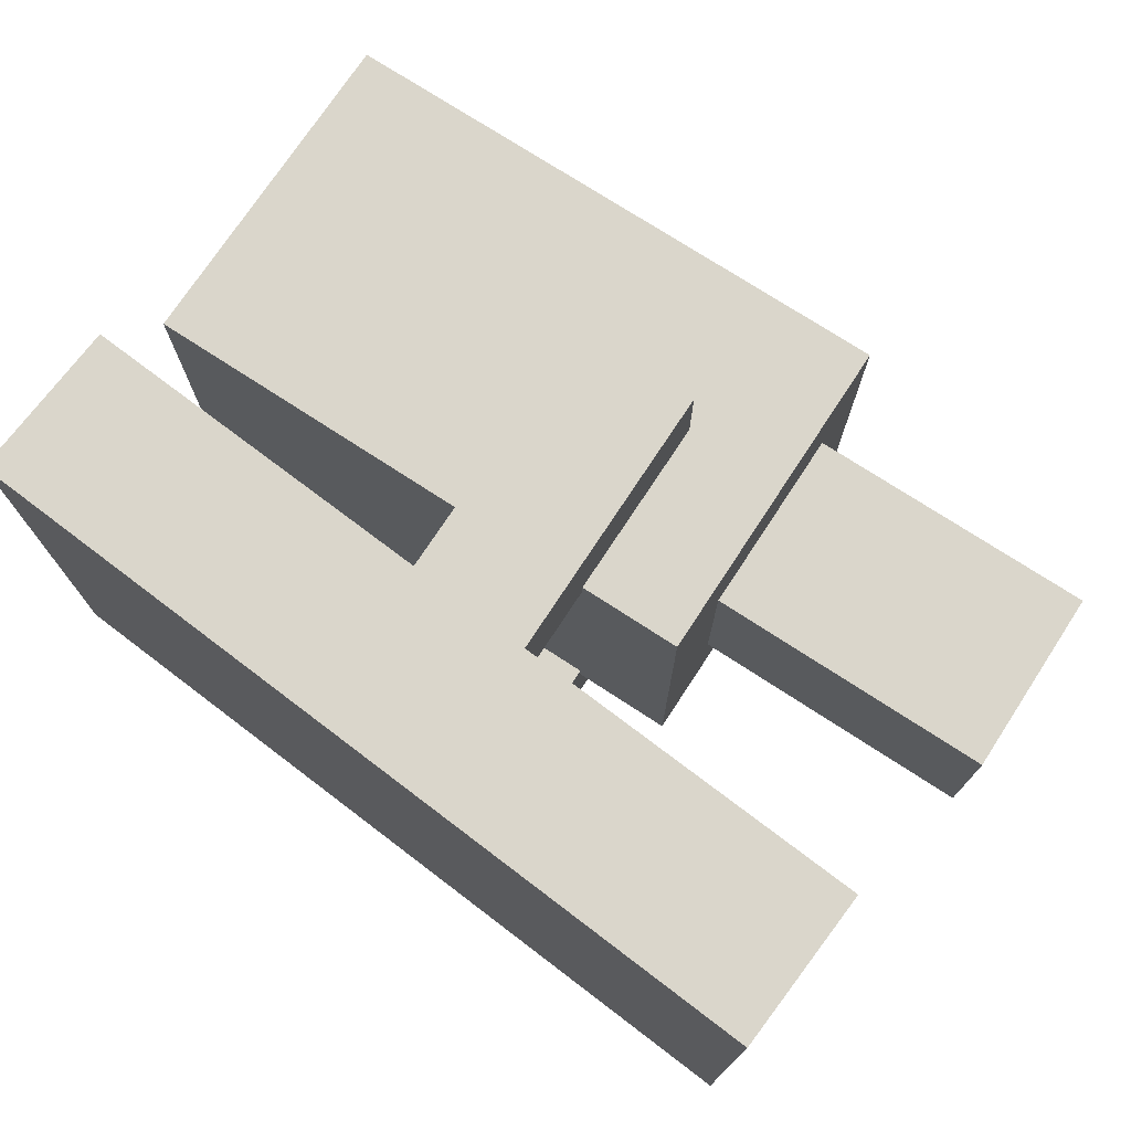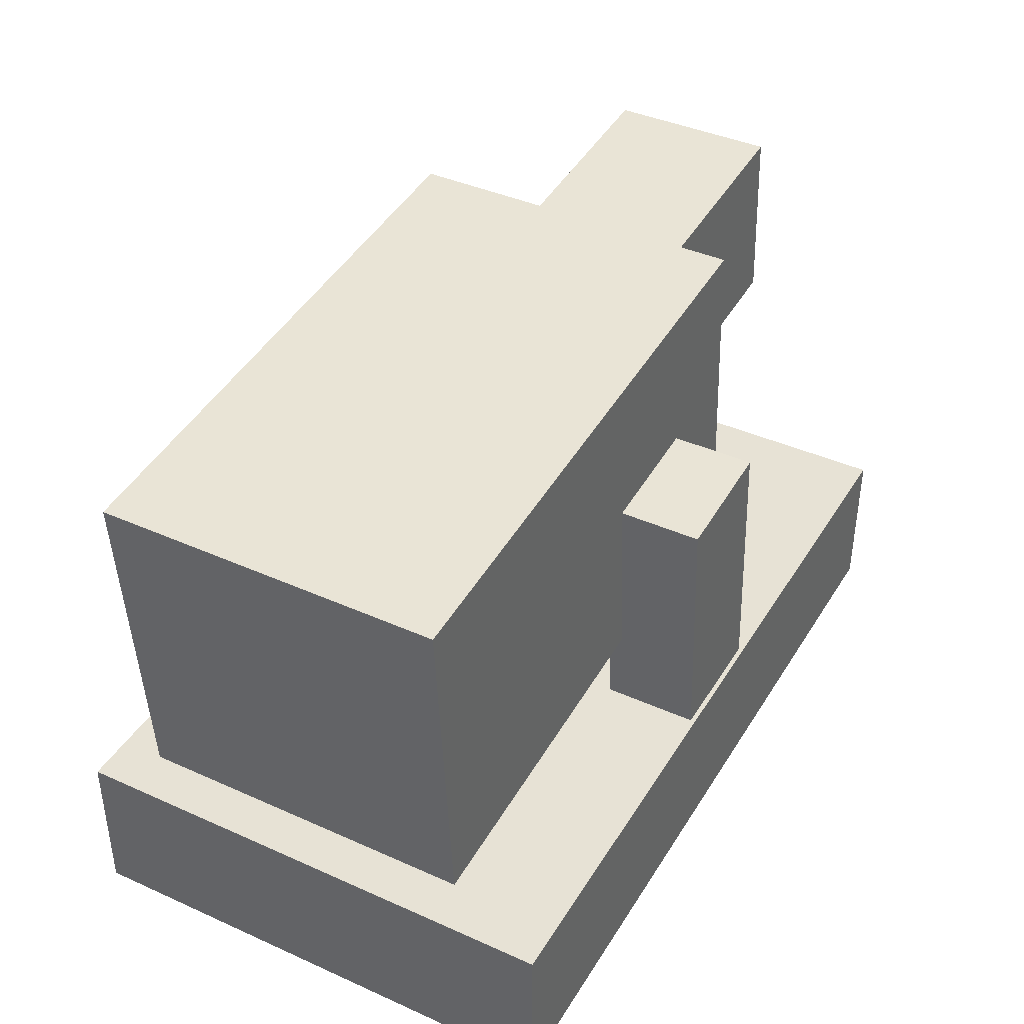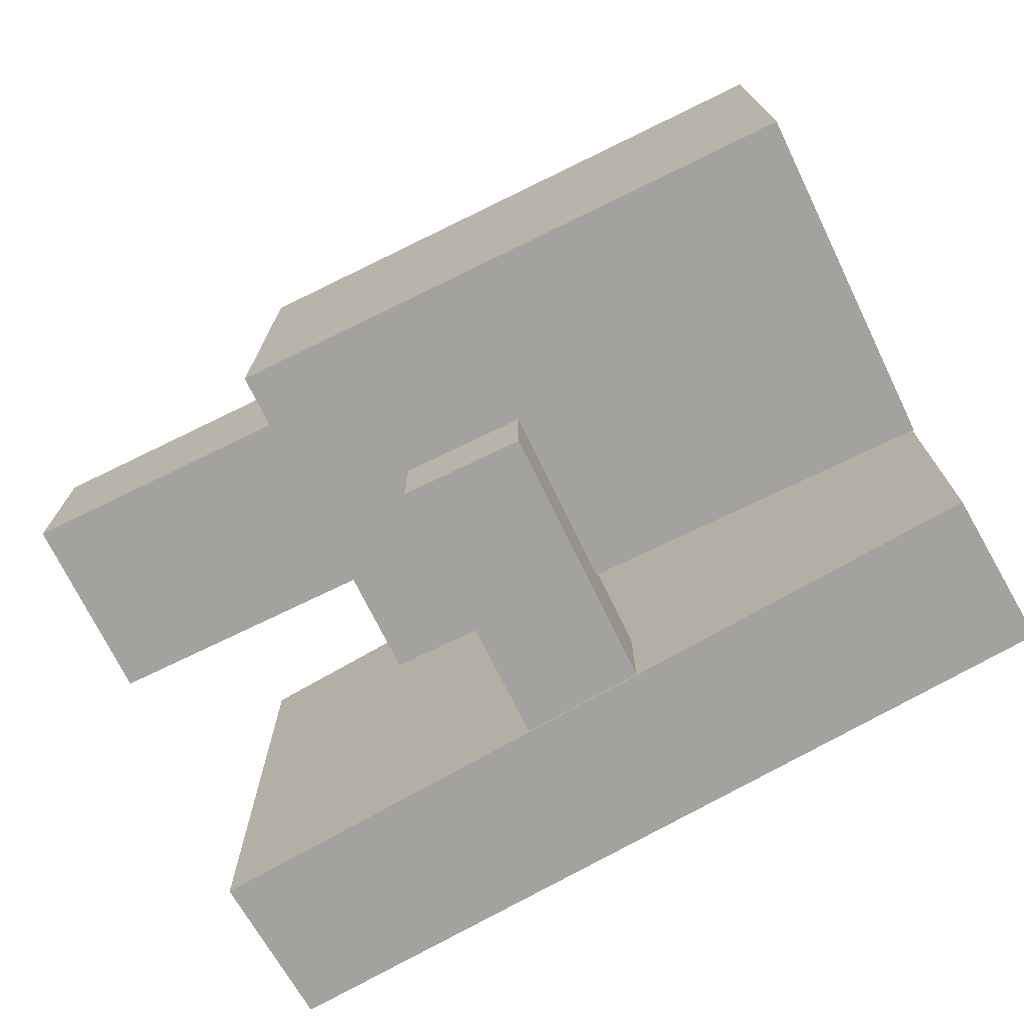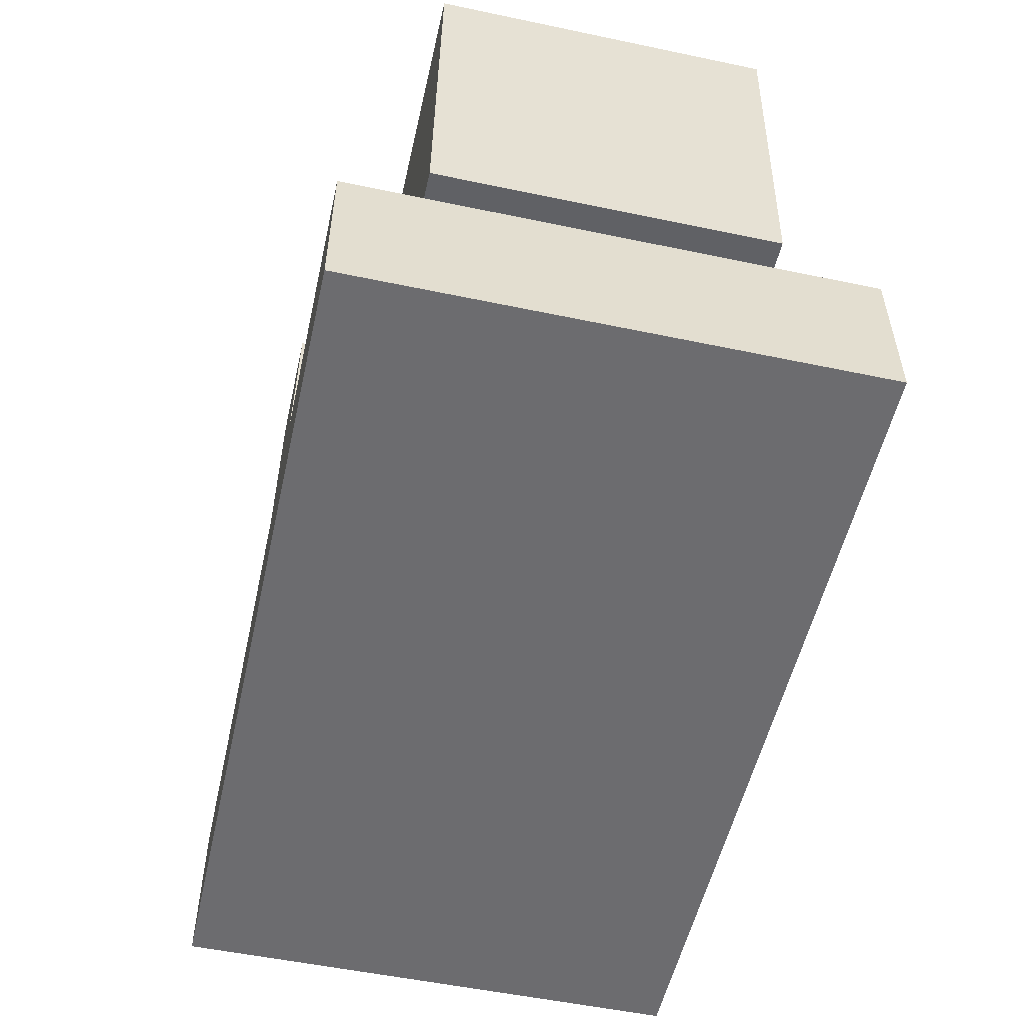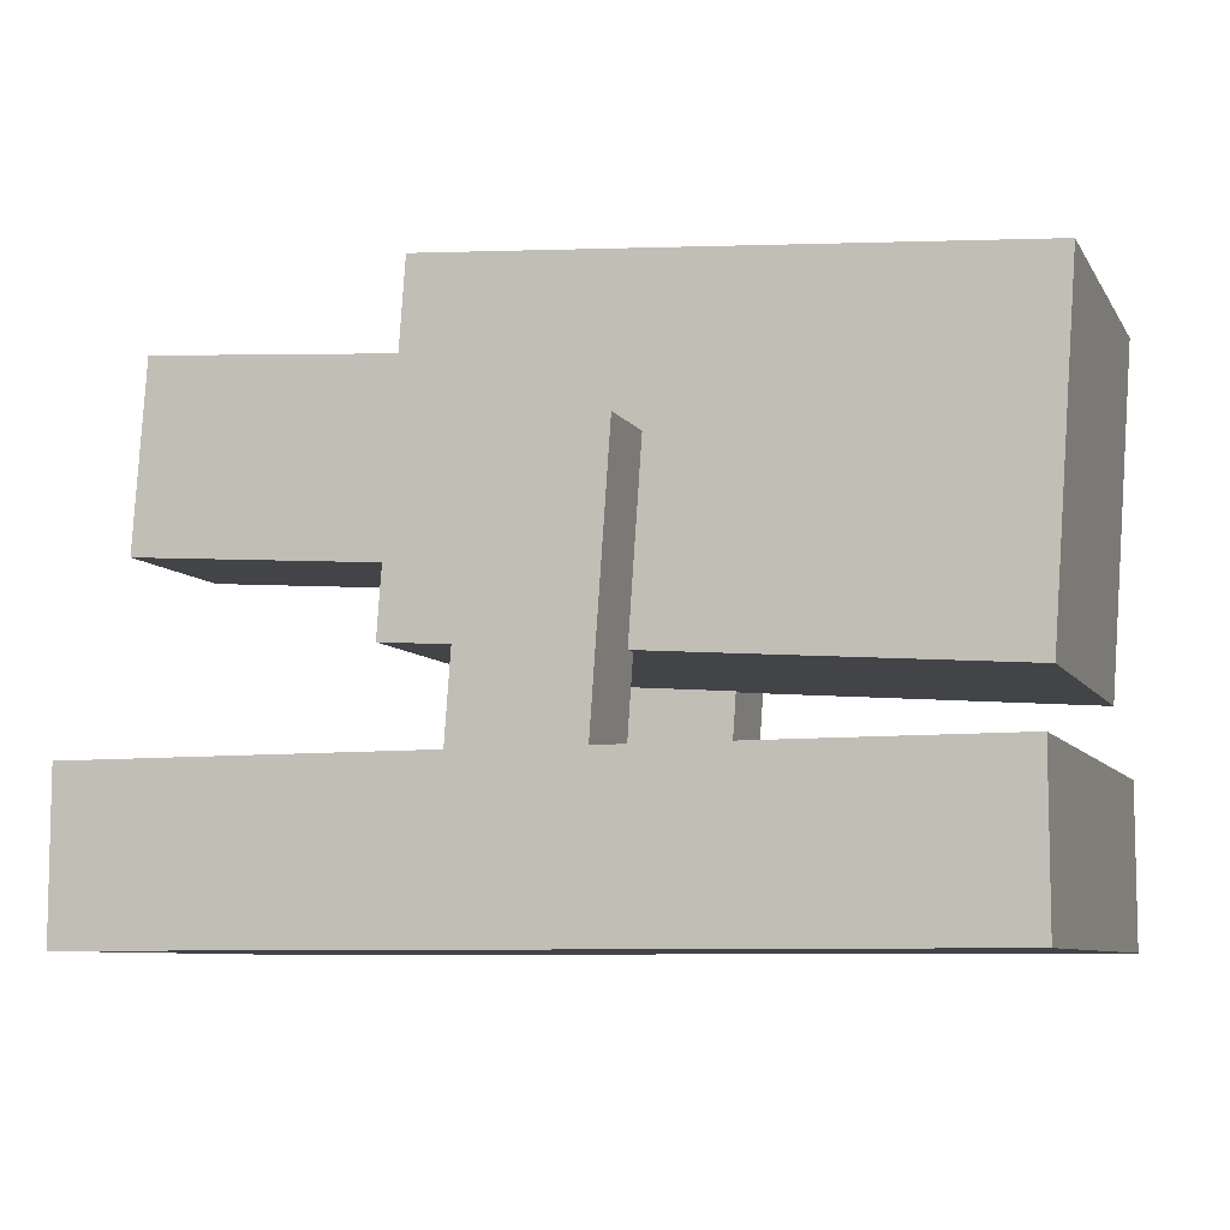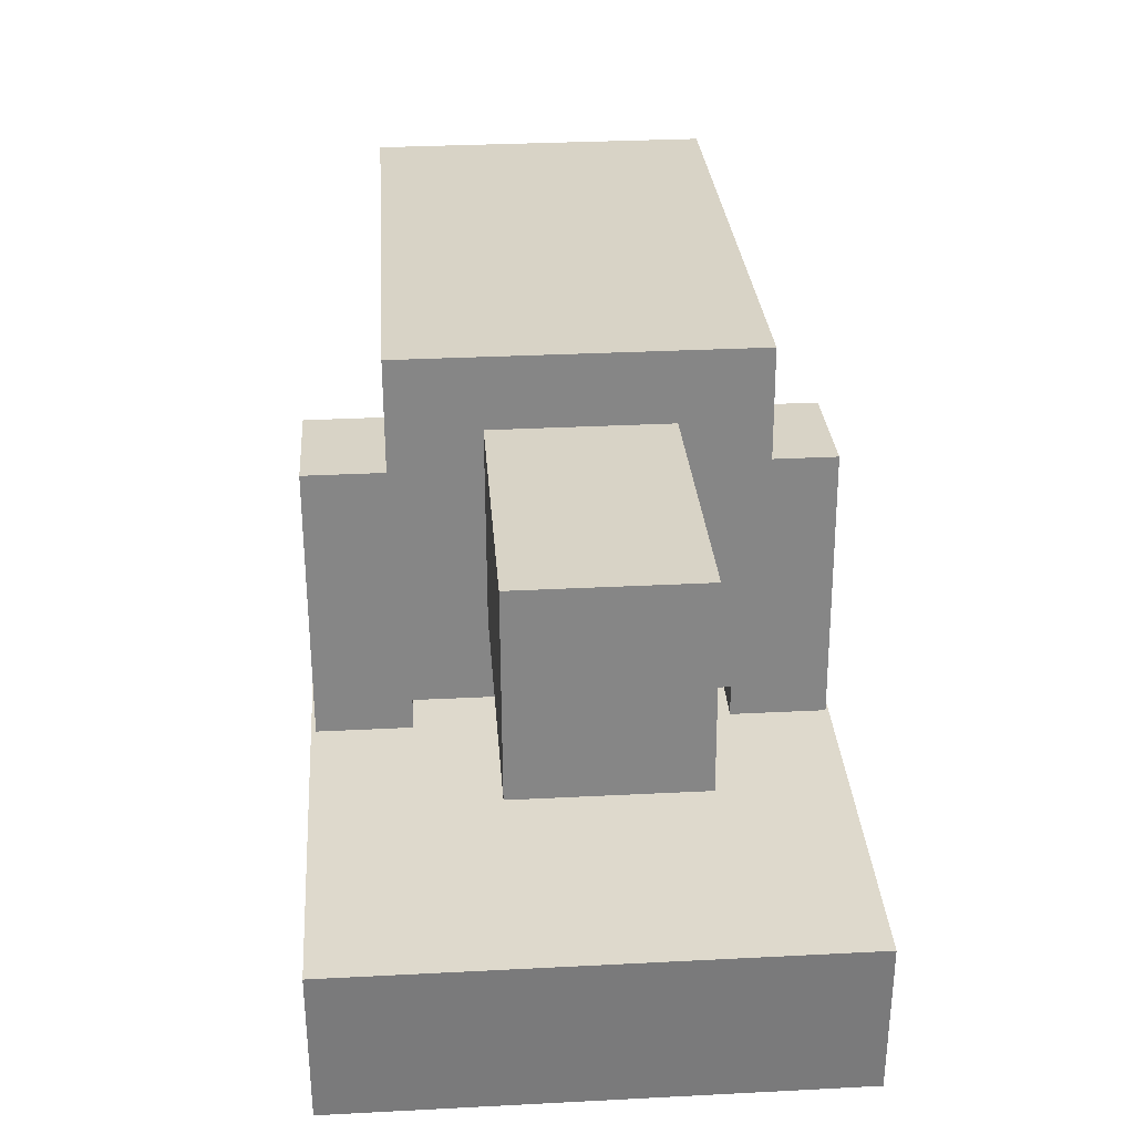
<metadata>
{"format":"obj","ext":"obj","renderer":"f3d","projection":"perspective","resolution":1024,"background":"white","views":[{"elev":73.8,"azim":37.2,"up":"+Z"},{"elev":40.4,"azim":-61.2,"up":"+Y"},{"elev":-72.5,"azim":-150.0,"up":"+Z"},{"elev":-53.8,"azim":-102.6,"up":"+Y"},{"elev":-8.0,"azim":-161.5,"up":"+Y"},{"elev":32.2,"azim":85.9,"up":"+Y"}]}
</metadata>
<code>
o Cube
v 1.765 1.72 -0.8884
v 1.765 1.72 1.112
v -1.626 1.483 1.112
v -1.626 1.483 -0.8884
v 1.626 3.715 -0.8884
v 1.626 3.715 1.112
v -1.765 3.478 1.112
v -1.765 3.478 -0.8884
f 1 2 3 4
f 5 8 7 6
f 1 5 6 2
f 2 6 7 3
f 3 7 8 4
f 5 1 4 8
o Cube.001
v 3.443 2.314 -0.393
v 3.443 2.314 0.607
v 0.8425 2.132 0.607
v 0.8425 2.132 -0.393
v 3.365 3.431 -0.393
v 3.365 3.431 0.607
v 0.7643 3.249 0.607
v 0.7643 3.249 -0.393
f 9 10 11 12
f 13 16 15 14
f 9 13 14 10
f 10 14 15 11
f 11 15 16 12
f 13 9 12 16
o Cube.002
v 3.295 0.1853 -1.379
v 3.295 0.1853 1.621
v -1.655 0.1853 1.621
v -1.655 0.1853 -1.379
v 3.295 1.125 -1.379
v 3.295 1.125 1.621
v -1.655 1.125 1.621
v -1.655 1.125 -1.379
f 17 18 19 20
f 21 24 23 22
f 17 21 22 18
f 18 22 23 19
f 19 23 24 20
f 21 17 20 24
o Cube.003
v 1.205 1.039 1.033
v 1.205 1.039 1.593
v 0.4812 0.9881 1.593
v 0.4812 0.9881 1.033
v 1.085 2.755 1.033
v 1.085 2.755 1.593
v 0.3613 2.704 1.593
v 0.3613 2.704 1.033
f 25 26 27 28
f 29 32 31 30
f 25 29 30 26
f 26 30 31 27
f 27 31 32 28
f 29 25 28 32
o Cube.004
v 1.205 1.039 -1.362
v 1.205 1.039 -0.8023
v 0.4812 0.9881 -0.8023
v 0.4812 0.9881 -1.362
v 1.085 2.755 -1.362
v 1.085 2.755 -0.8023
v 0.3613 2.704 -0.8023
v 0.3613 2.704 -1.362
f 33 34 35 36
f 37 40 39 38
f 33 37 38 34
f 34 38 39 35
f 35 39 40 36
f 37 33 36 40

</code>
